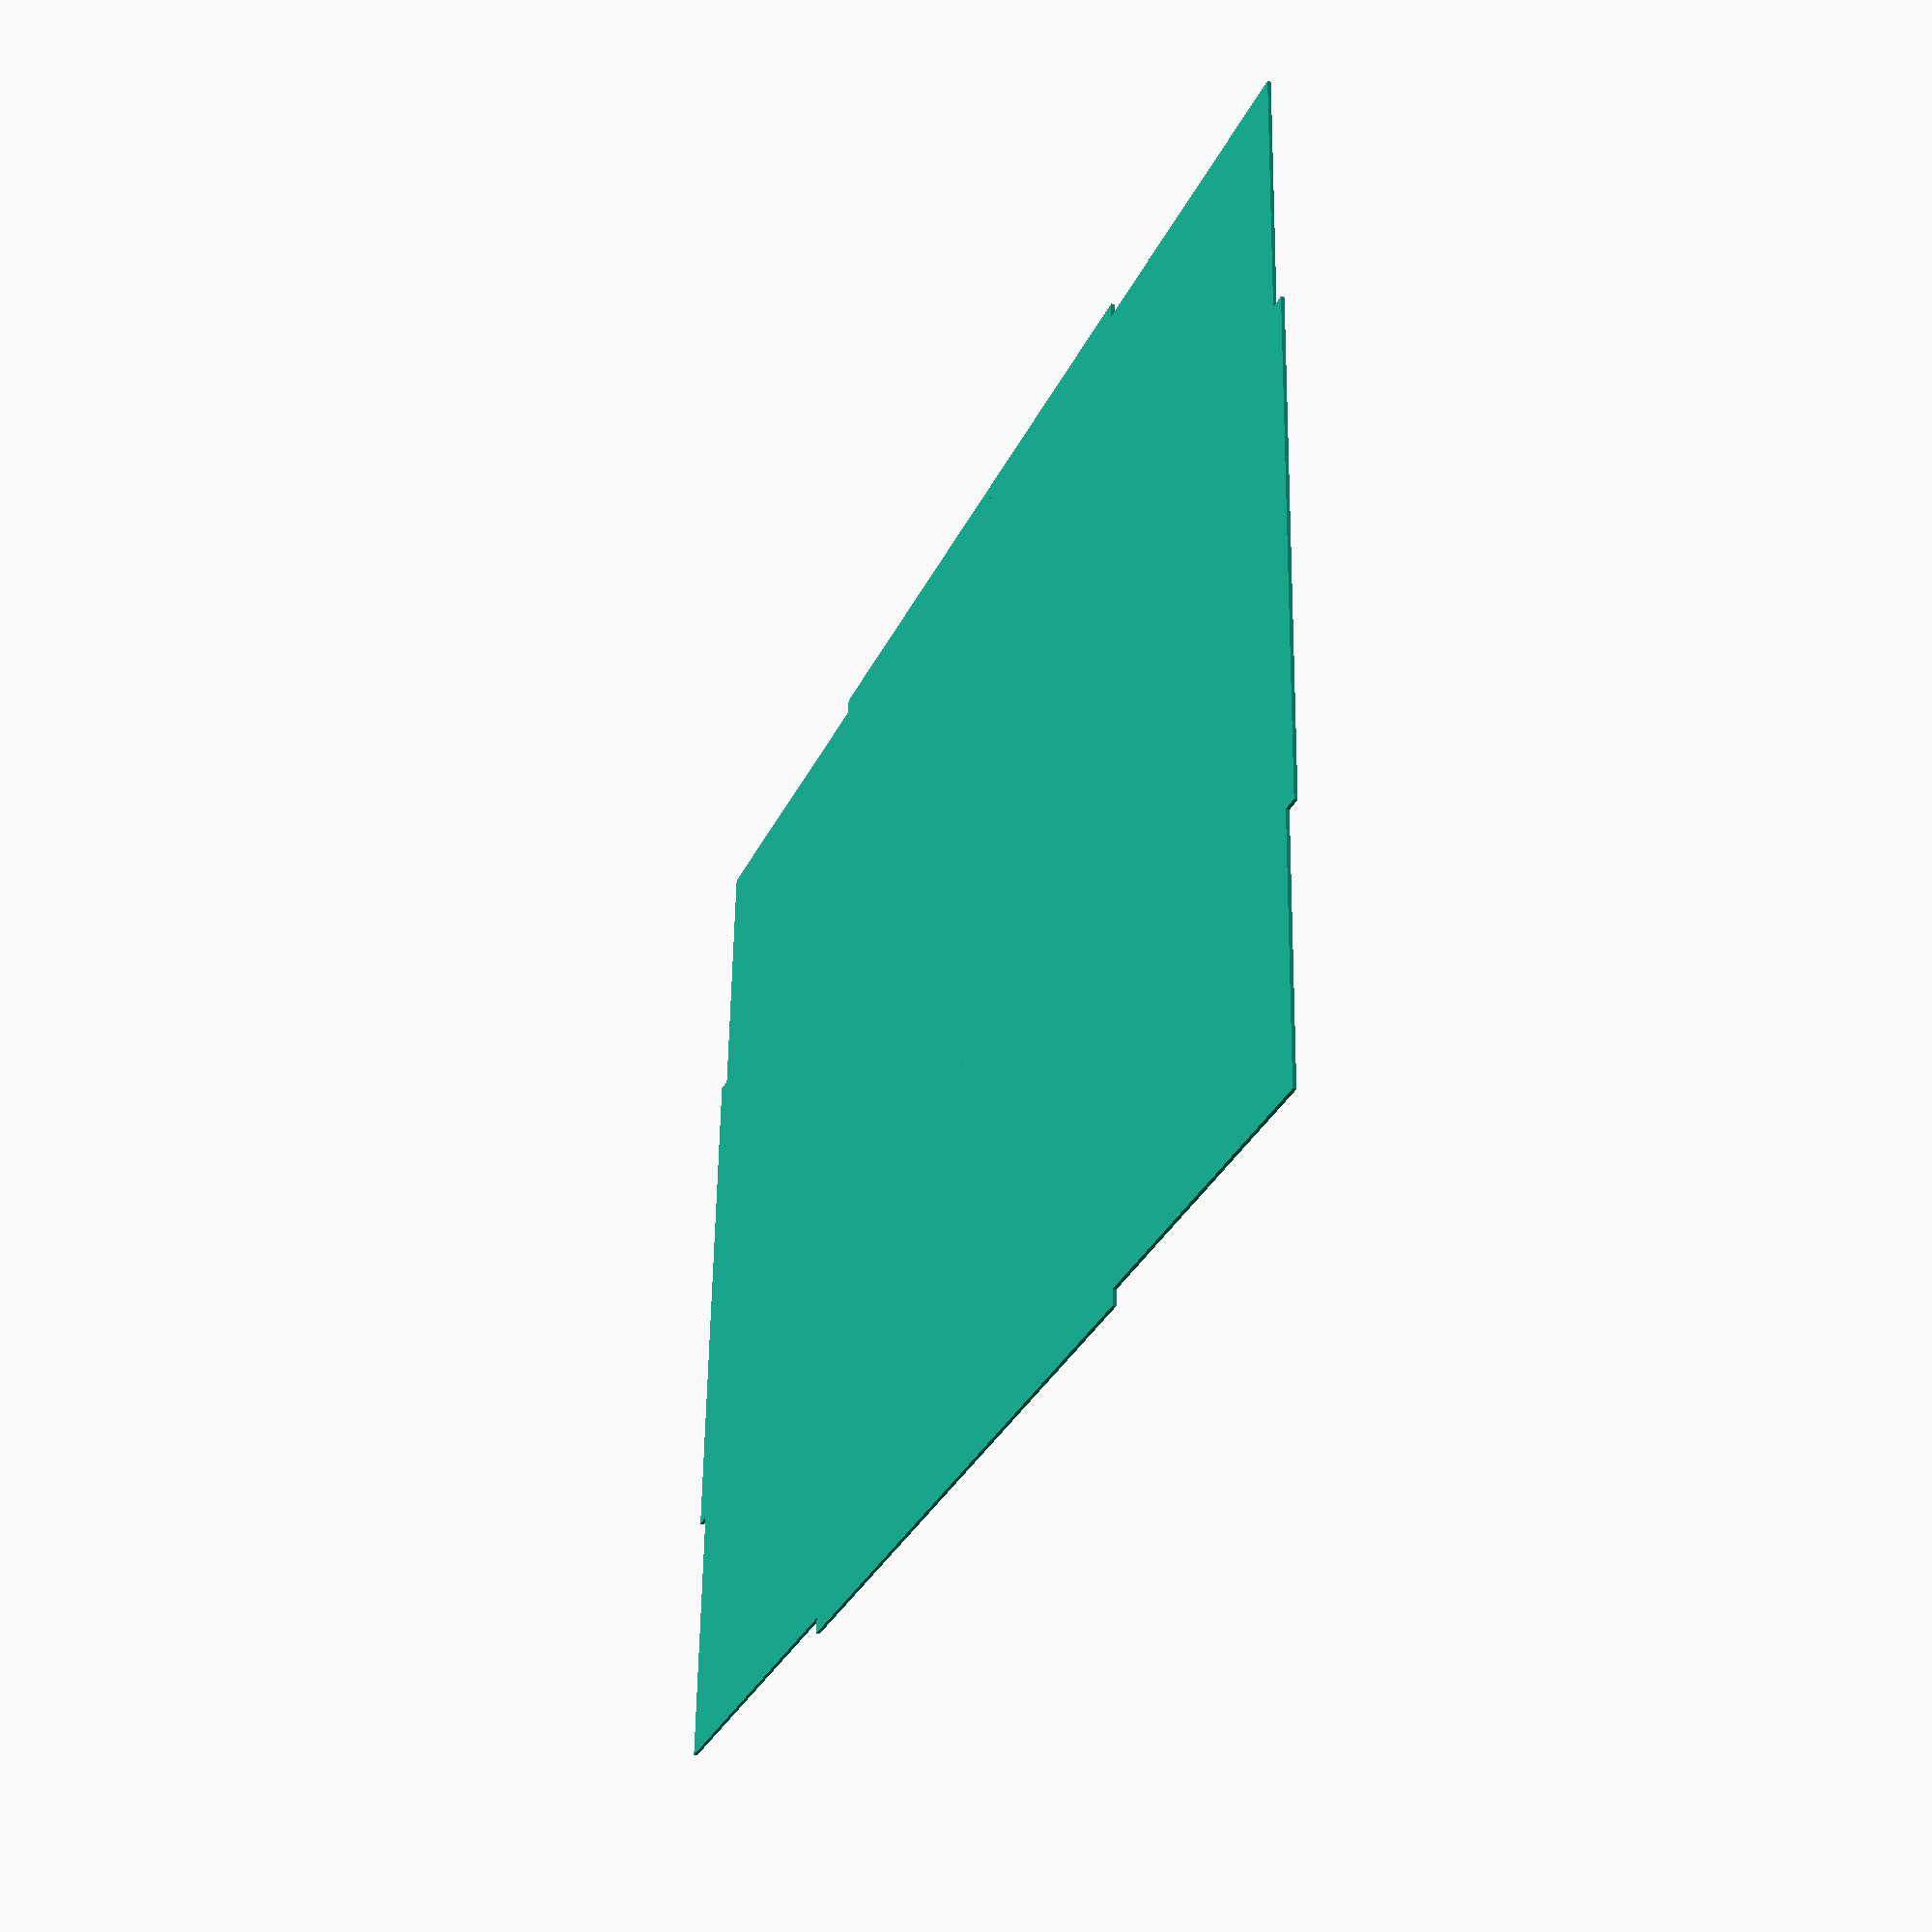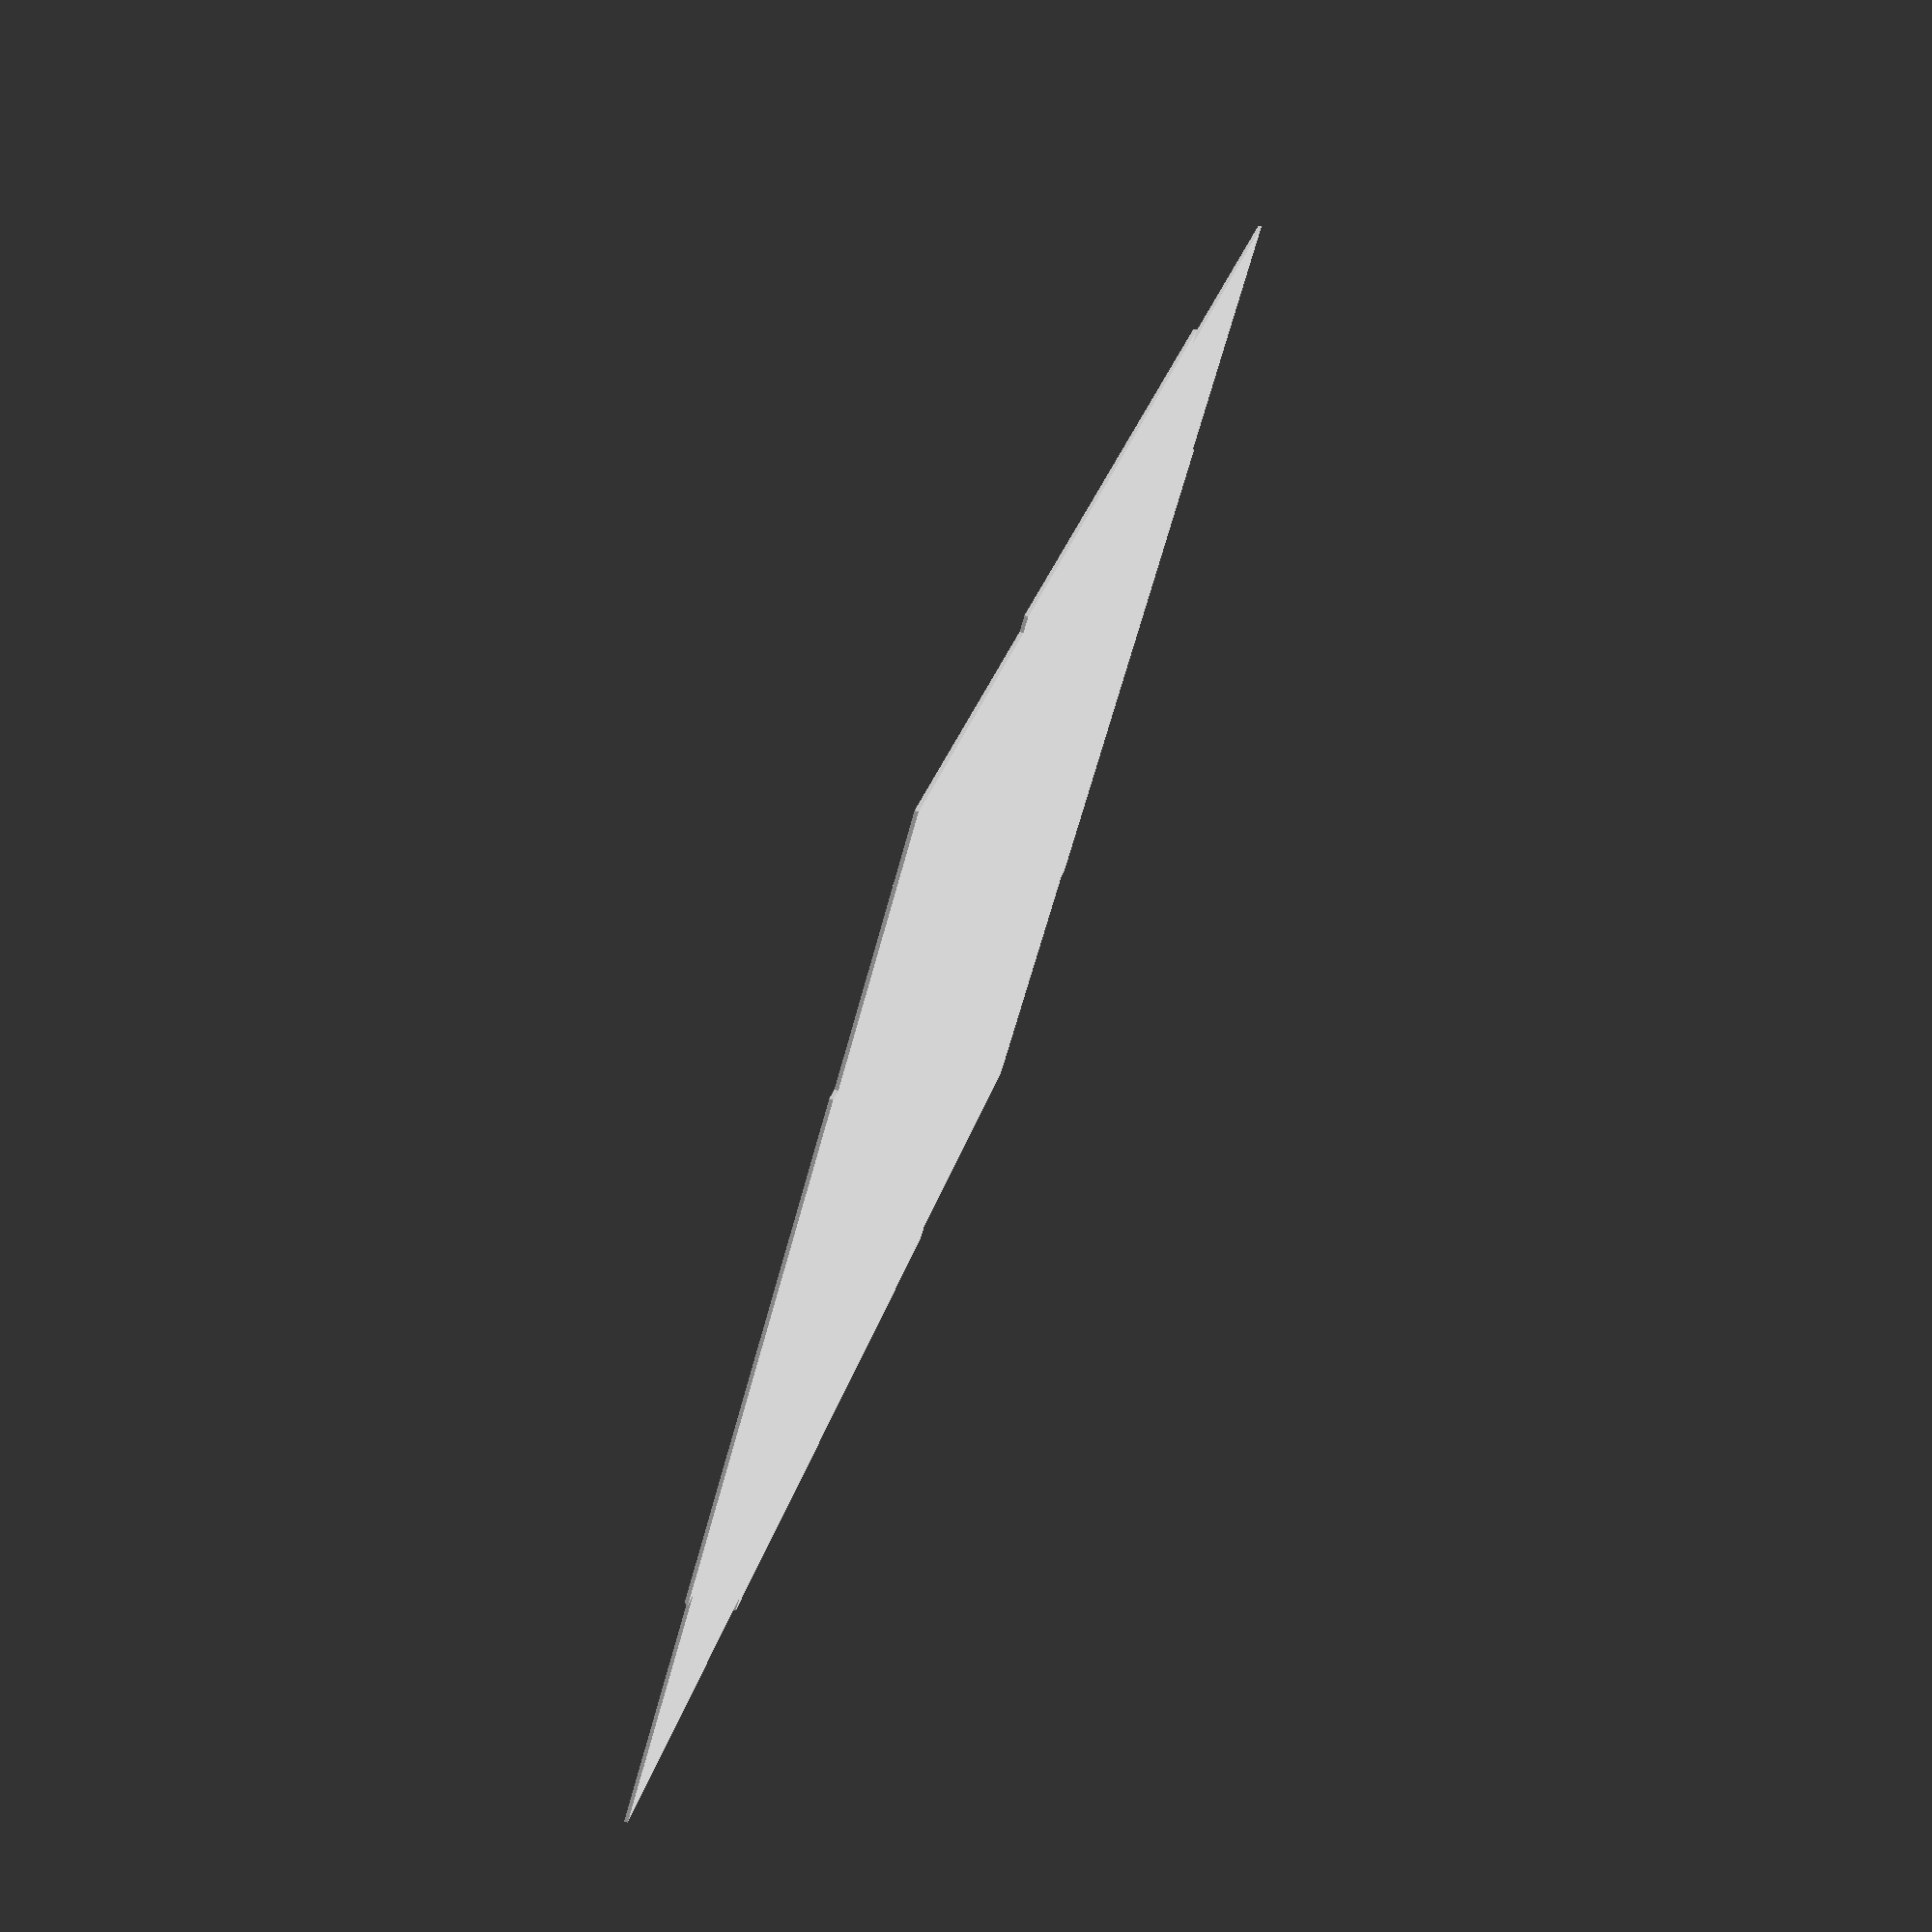
<openscad>
// Box Bottom, in millimeters, currently set to UHaul small box internal sizes
 
width=320; // Internal measurement
length=425; // Internal measurment
plywoodThickness=6.35;
tabWidthW=width/2;
tabWidthL=length/2;
undercut=0.75; // How far tabs are inset after assemly. Nomadic Furniture places it at 1/2--3/4 plywood thickness

module quarter(){
square([width/2, length/2]);
// Side tab
translate([width/2, 0, 0]){
square([plywoodThickness*undercut, tabWidthL/2]);
}
// Top tab
translate([0, length/2, 0]){
square([tabWidthW/2, plywoodThickness*undercut]);
}
}


module half(){
quarter();
mirror([1, 0, 0]){
    quarter();
    }
}

module C(){
translate([width/2+plywoodThickness*0.75, length/2+plywoodThickness*0.75]){

half();

mirror([0, 1, 0]){
half();
}
}
}

C();
</openscad>
<views>
elev=34.9 azim=87.7 roll=247.9 proj=p view=solid
elev=284.6 azim=44.2 roll=110.2 proj=p view=solid
</views>
